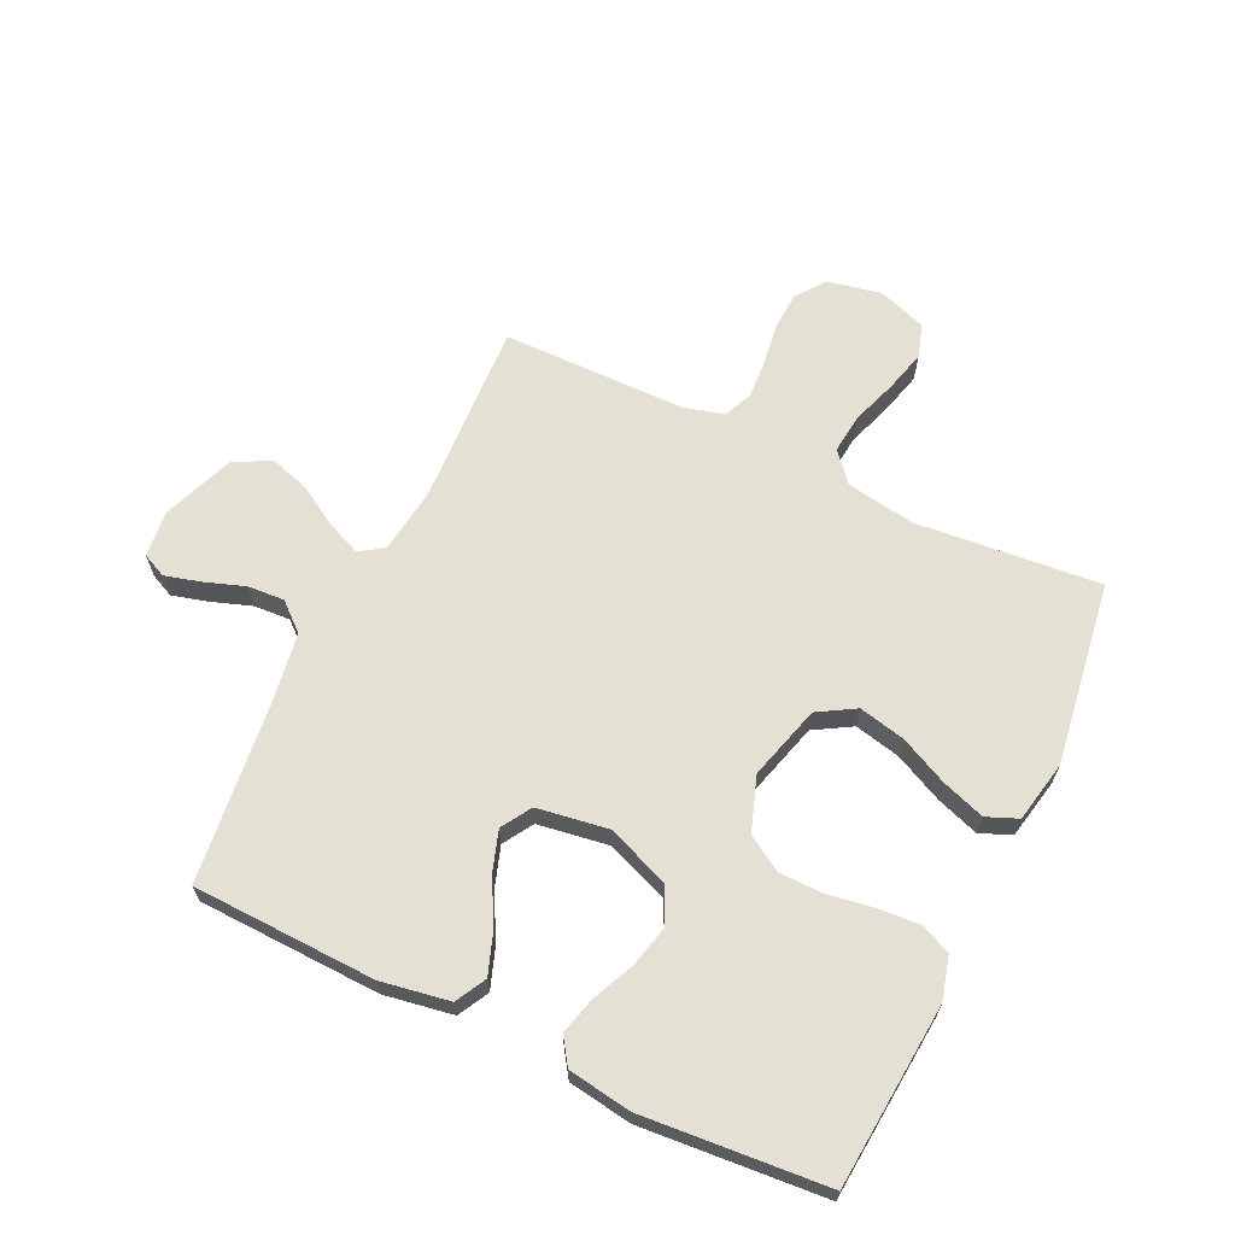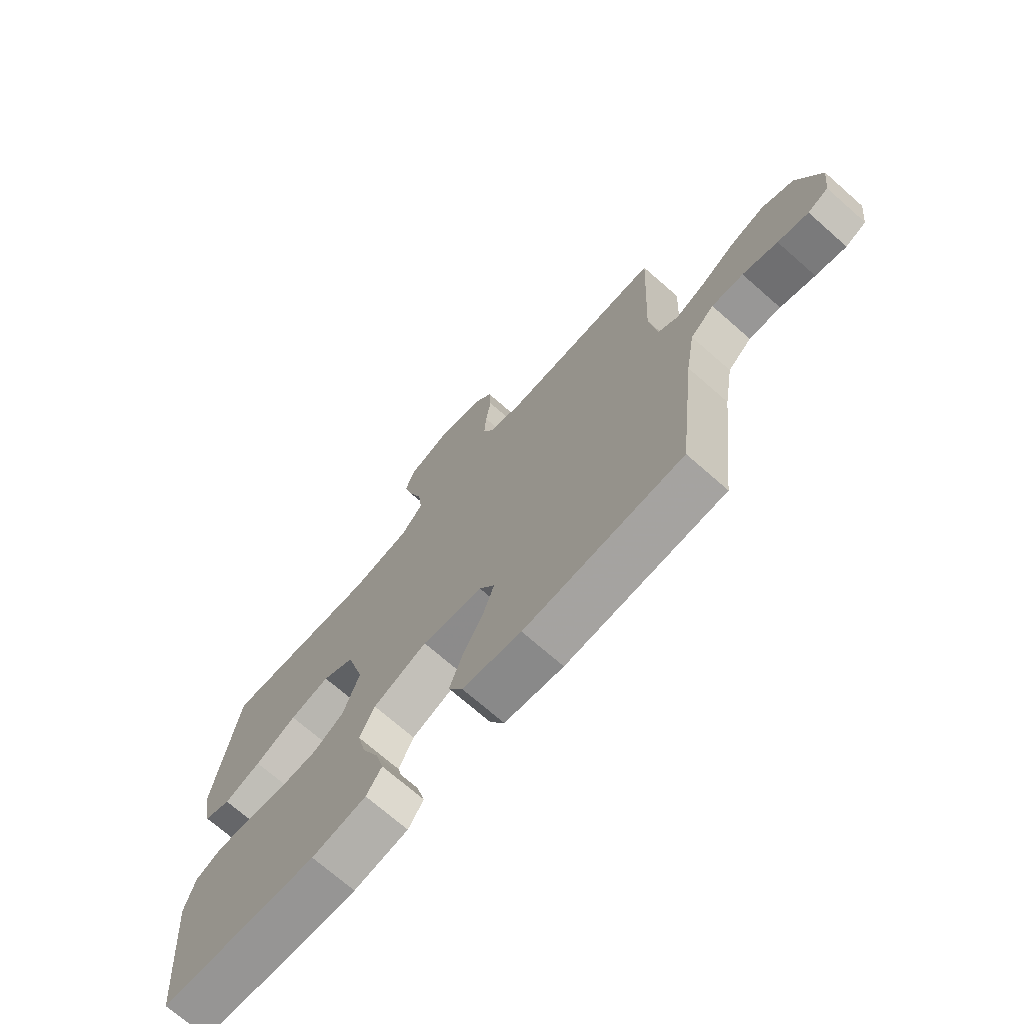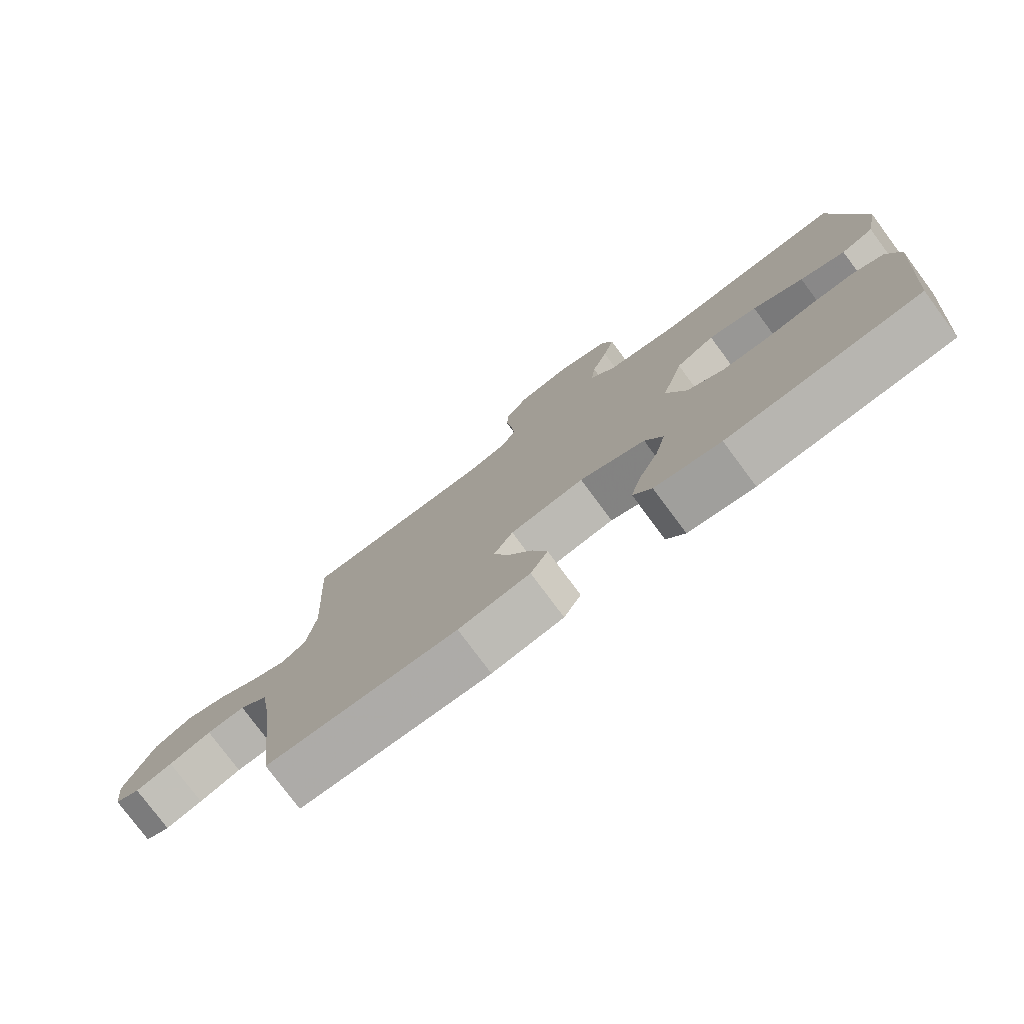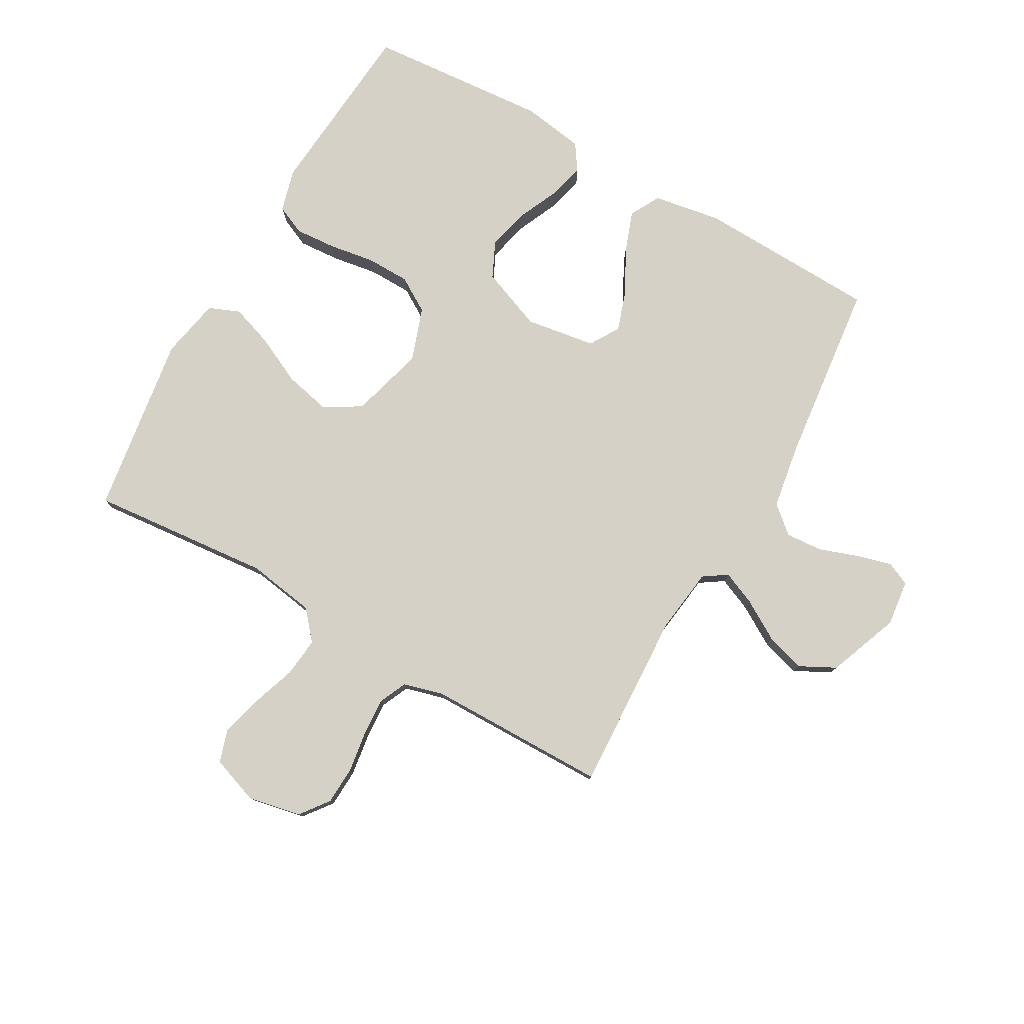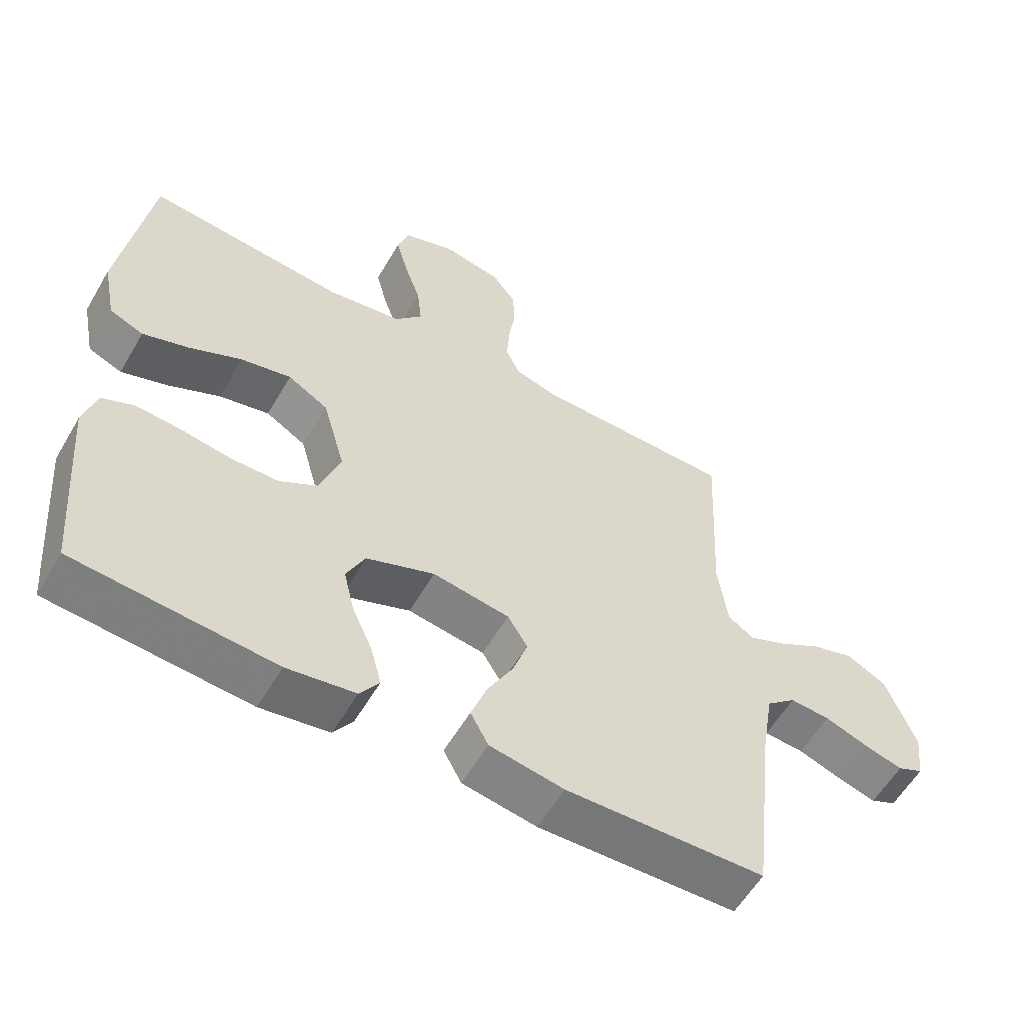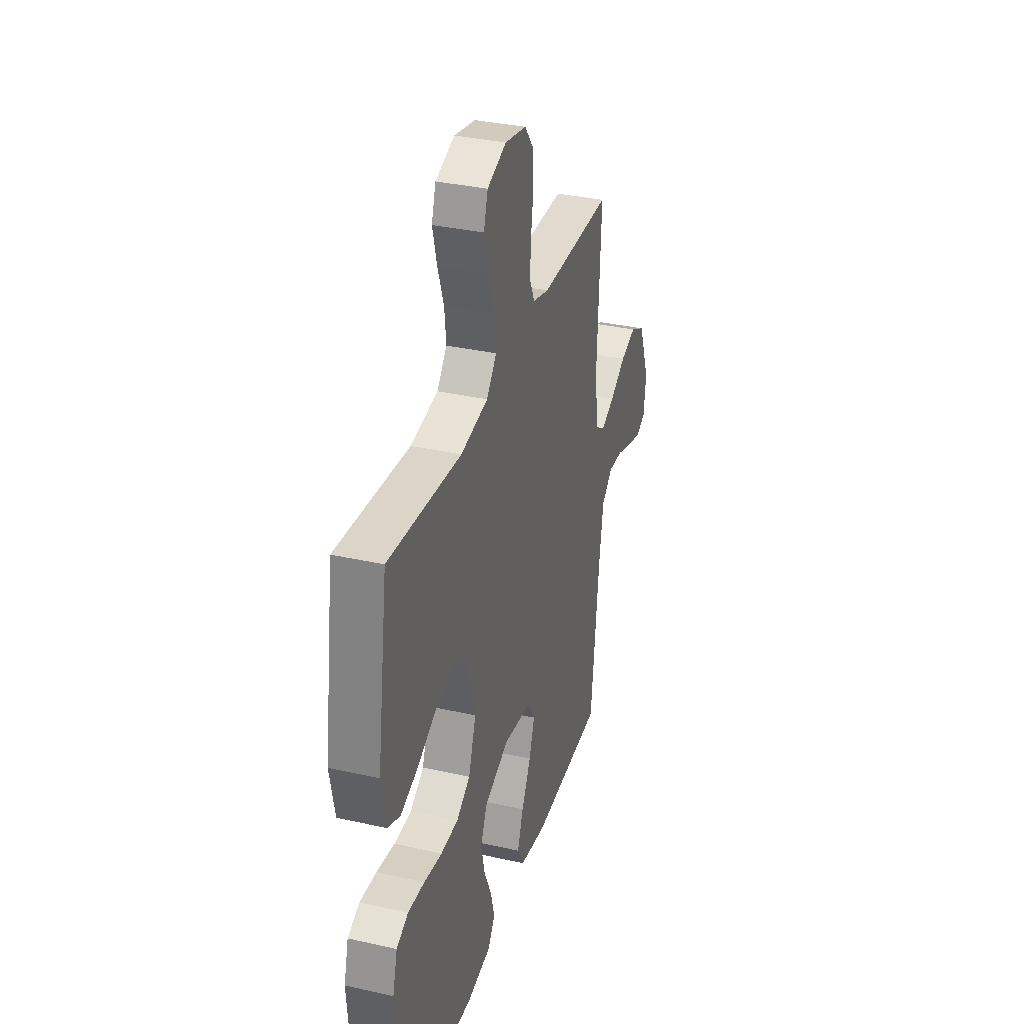
<metadata>
{"format":"obj","ext":"obj","renderer":"f3d","projection":"perspective","resolution":1024,"background":"white","views":[{"elev":65.4,"azim":-154.5,"up":"+Y"},{"elev":-71.5,"azim":48.7,"up":"+Z"},{"elev":-77.9,"azim":-143.4,"up":"+Z"},{"elev":78.8,"azim":29.6,"up":"+Y"},{"elev":-57.8,"azim":-30.1,"up":"+Z"},{"elev":34.2,"azim":-73.1,"up":"+Z"}]}
</metadata>
<code>
v -0.5 0.07 -0.5
v -0.525 0.07 -0.2
v -0.506 0.07 -0.13
v -0.457 0.07 -0.108
v -0.388 0.07 -0.113
v -0.313 0.07 -0.125
v -0.241 0.07 -0.124
v -0.184 0.07 -0.089
v -0.153 0.07 0
v -0.187 0.07 0.122
v -0.248 0.07 0.158
v -0.324 0.07 0.141
v -0.403 0.07 0.103
v -0.473 0.07 0.079
v -0.524 0.07 0.1
v -0.544 0.07 0.2
v -0.5 0.07 0.5
v -0.2 0.07 0.472
v -0.087 0.07 0.49
v -0.046 0.07 0.538
v -0.053 0.07 0.603
v -0.078 0.07 0.676
v -0.096 0.07 0.745
v -0.079 0.07 0.799
v 0 0.07 0.827
v 0.088 0.07 0.809
v 0.124 0.07 0.762
v 0.127 0.07 0.699
v 0.117 0.07 0.63
v 0.113 0.07 0.567
v 0.134 0.07 0.521
v 0.2 0.07 0.503
v 0.5 0.07 0.5
v 0.485 0.07 0.2
v 0.499 0.07 0.092
v 0.538 0.07 0.066
v 0.594 0.07 0.09
v 0.659 0.07 0.129
v 0.724 0.07 0.149
v 0.784 0.07 0.118
v 0.829 0.07 0
v 0.82 0.07 -0.076
v 0.781 0.07 -0.094
v 0.723 0.07 -0.078
v 0.657 0.07 -0.055
v 0.597 0.07 -0.051
v 0.552 0.07 -0.09
v 0.534 0.07 -0.2
v 0.5 0.07 -0.5
v 0.2 0.07 -0.51
v 0.088 0.07 -0.491
v 0.061 0.07 -0.441
v 0.085 0.07 -0.374
v 0.124 0.07 -0.301
v 0.146 0.07 -0.235
v 0.116 0.07 -0.186
v 0 0.07 -0.168
v -0.103 0.07 -0.208
v -0.131 0.07 -0.267
v -0.115 0.07 -0.335
v -0.084 0.07 -0.404
v -0.068 0.07 -0.465
v -0.097 0.07 -0.508
v -0.2 0.07 -0.524
v -0.5 0 -0.5
v -0.525 0 -0.2
v -0.506 0 -0.13
v -0.457 0 -0.108
v -0.388 0 -0.113
v -0.313 0 -0.125
v -0.241 0 -0.124
v -0.184 0 -0.089
v -0.153 0 0
v -0.187 0 0.122
v -0.248 0 0.158
v -0.324 0 0.141
v -0.403 0 0.103
v -0.473 0 0.079
v -0.524 0 0.1
v -0.544 0 0.2
v -0.5 0 0.5
v -0.2 0 0.472
v -0.087 0 0.49
v -0.046 0 0.538
v -0.053 0 0.603
v -0.078 0 0.676
v -0.096 0 0.745
v -0.079 0 0.799
v 0 0 0.827
v 0.088 0 0.809
v 0.124 0 0.762
v 0.127 0 0.699
v 0.117 0 0.63
v 0.113 0 0.567
v 0.134 0 0.521
v 0.2 0 0.503
v 0.5 0 0.5
v 0.485 0 0.2
v 0.499 0 0.092
v 0.538 0 0.066
v 0.594 0 0.09
v 0.659 0 0.129
v 0.724 0 0.149
v 0.784 0 0.118
v 0.829 0 0
v 0.82 0 -0.076
v 0.781 0 -0.094
v 0.723 0 -0.078
v 0.657 0 -0.055
v 0.597 0 -0.051
v 0.552 0 -0.09
v 0.534 0 -0.2
v 0.5 0 -0.5
v 0.2 0 -0.51
v 0.088 0 -0.491
v 0.061 0 -0.441
v 0.085 0 -0.374
v 0.124 0 -0.301
v 0.146 0 -0.235
v 0.116 0 -0.186
v 0 0 -0.168
v -0.103 0 -0.208
v -0.131 0 -0.267
v -0.115 0 -0.335
v -0.084 0 -0.404
v -0.068 0 -0.465
v -0.097 0 -0.508
v -0.2 0 -0.524
f 60 61 62 63
f 59 60 63 64
f 51 52 53 54
f 51 54 55
f 48 49 50 51
f 47 48 51 55
f 46 47 55 56
f 42 43 44 45
f 40 41 42 45
f 40 45 46
f 37 38 39 40
f 36 37 40 46
f 35 36 46 56
f 32 33 34
f 31 32 34 35
f 26 27 28 29
f 26 29 30
f 25 26 30
f 24 25 30
f 21 22 23 24
f 21 24 30 31
f 15 16 17 18
f 15 18 19
f 12 13 14 15
f 11 12 15 19
f 10 11 19 20
f 3 4 5 6
f 3 6 7
f 2 3 7
f 59 64 1 2
f 58 59 2 7
f 57 58 7 8
f 56 57 8 9
f 20 21 31 35
f 20 35 56
f 9 10 20 56
f 127 126 125 124
f 128 127 124 123
f 118 117 116 115
f 119 118 115
f 115 114 113 112
f 119 115 112 111
f 120 119 111 110
f 109 108 107 106
f 109 106 105 104
f 110 109 104
f 104 103 102 101
f 110 104 101 100
f 120 110 100 99
f 98 97 96
f 99 98 96 95
f 93 92 91 90
f 94 93 90
f 94 90 89
f 94 89 88
f 88 87 86 85
f 95 94 88 85
f 82 81 80 79
f 83 82 79
f 79 78 77 76
f 83 79 76 75
f 84 83 75 74
f 70 69 68 67
f 71 70 67
f 71 67 66
f 66 65 128 123
f 71 66 123 122
f 72 71 122 121
f 73 72 121 120
f 99 95 85 84
f 120 99 84
f 120 84 74 73
f 1 65 66 2
f 2 66 67 3
f 3 67 68 4
f 4 68 69 5
f 5 69 70 6
f 6 70 71 7
f 7 71 72 8
f 8 72 73 9
f 9 73 74 10
f 10 74 75 11
f 11 75 76 12
f 12 76 77 13
f 13 77 78 14
f 14 78 79 15
f 15 79 80 16
f 16 80 81 17
f 17 81 82 18
f 18 82 83 19
f 19 83 84 20
f 20 84 85 21
f 21 85 86 22
f 22 86 87 23
f 23 87 88 24
f 24 88 89 25
f 25 89 90 26
f 26 90 91 27
f 27 91 92 28
f 28 92 93 29
f 29 93 94 30
f 30 94 95 31
f 31 95 96 32
f 32 96 97 33
f 33 97 98 34
f 34 98 99 35
f 35 99 100 36
f 36 100 101 37
f 37 101 102 38
f 38 102 103 39
f 39 103 104 40
f 40 104 105 41
f 41 105 106 42
f 42 106 107 43
f 43 107 108 44
f 44 108 109 45
f 45 109 110 46
f 46 110 111 47
f 47 111 112 48
f 48 112 113 49
f 49 113 114 50
f 50 114 115 51
f 51 115 116 52
f 52 116 117 53
f 53 117 118 54
f 54 118 119 55
f 55 119 120 56
f 56 120 121 57
f 57 121 122 58
f 58 122 123 59
f 59 123 124 60
f 60 124 125 61
f 61 125 126 62
f 62 126 127 63
f 63 127 128 64
f 64 128 65 1

</code>
